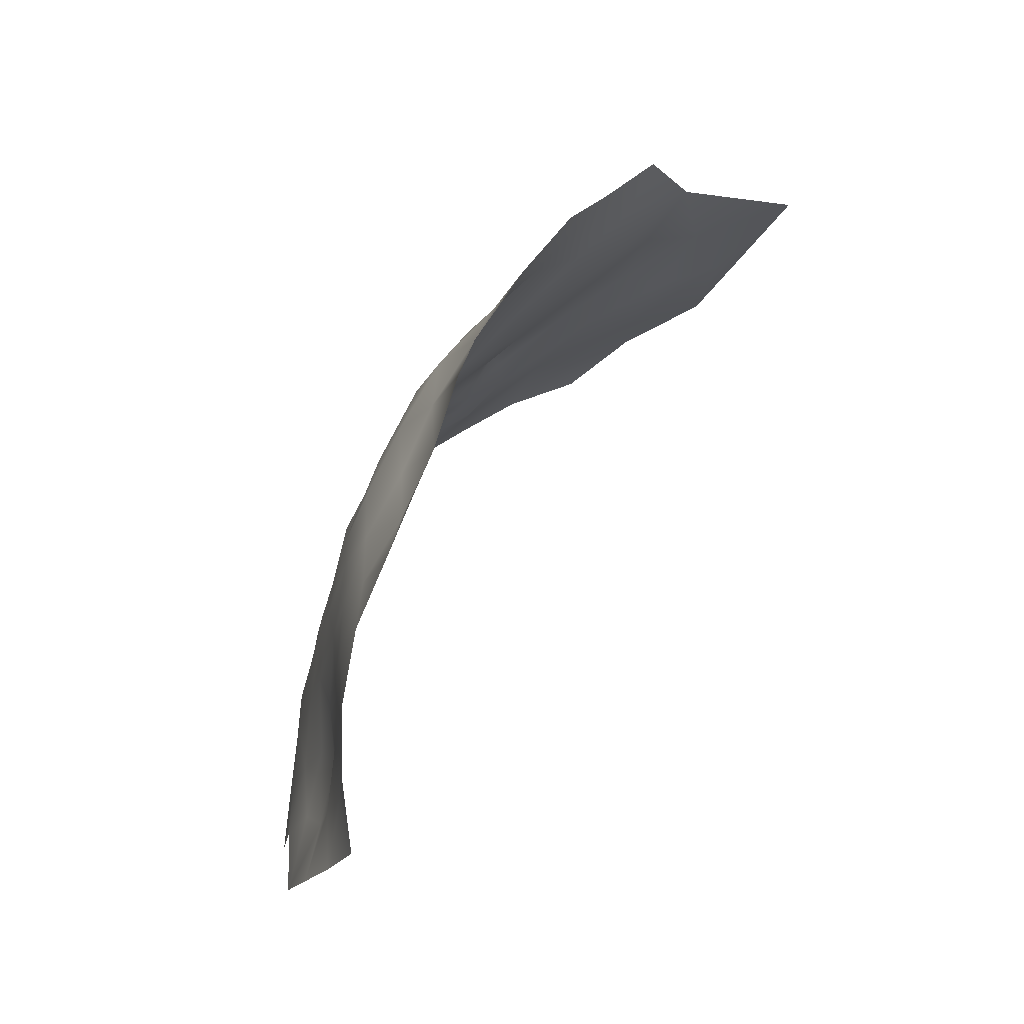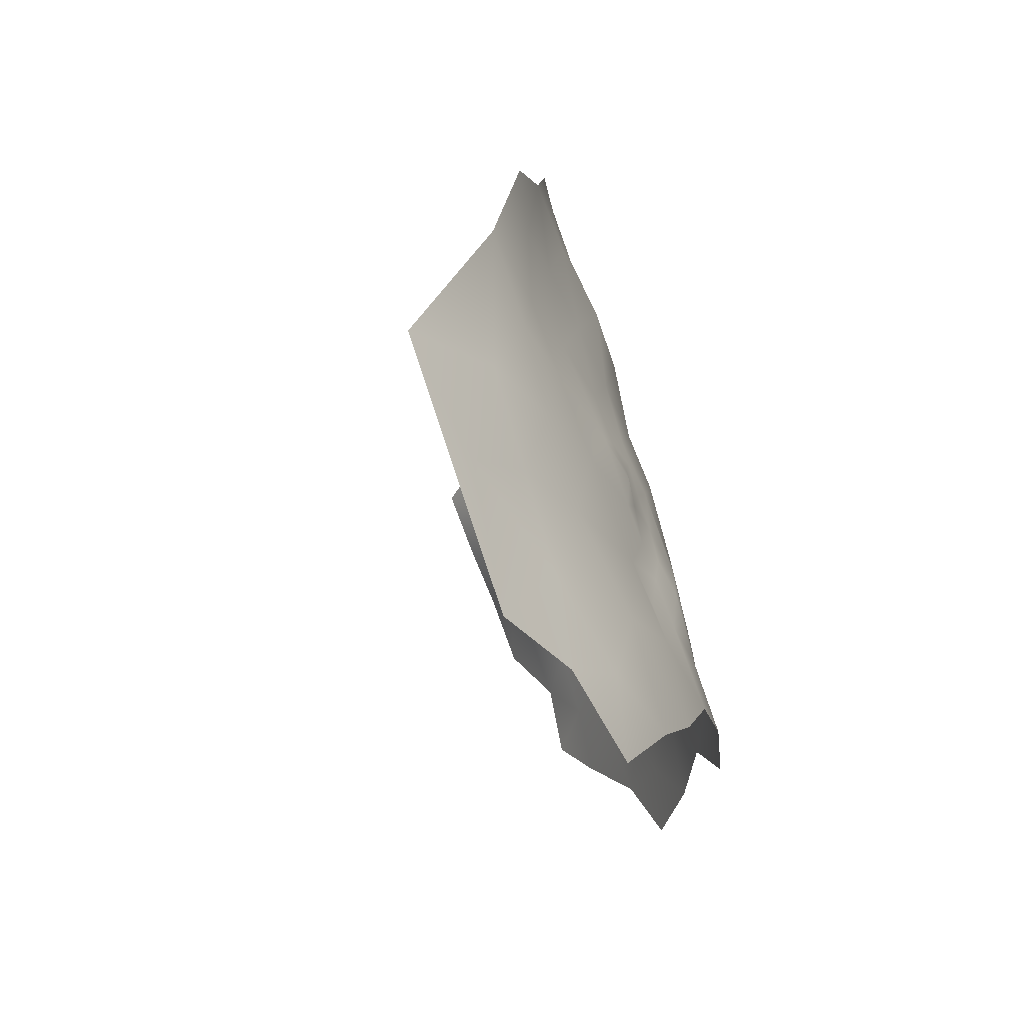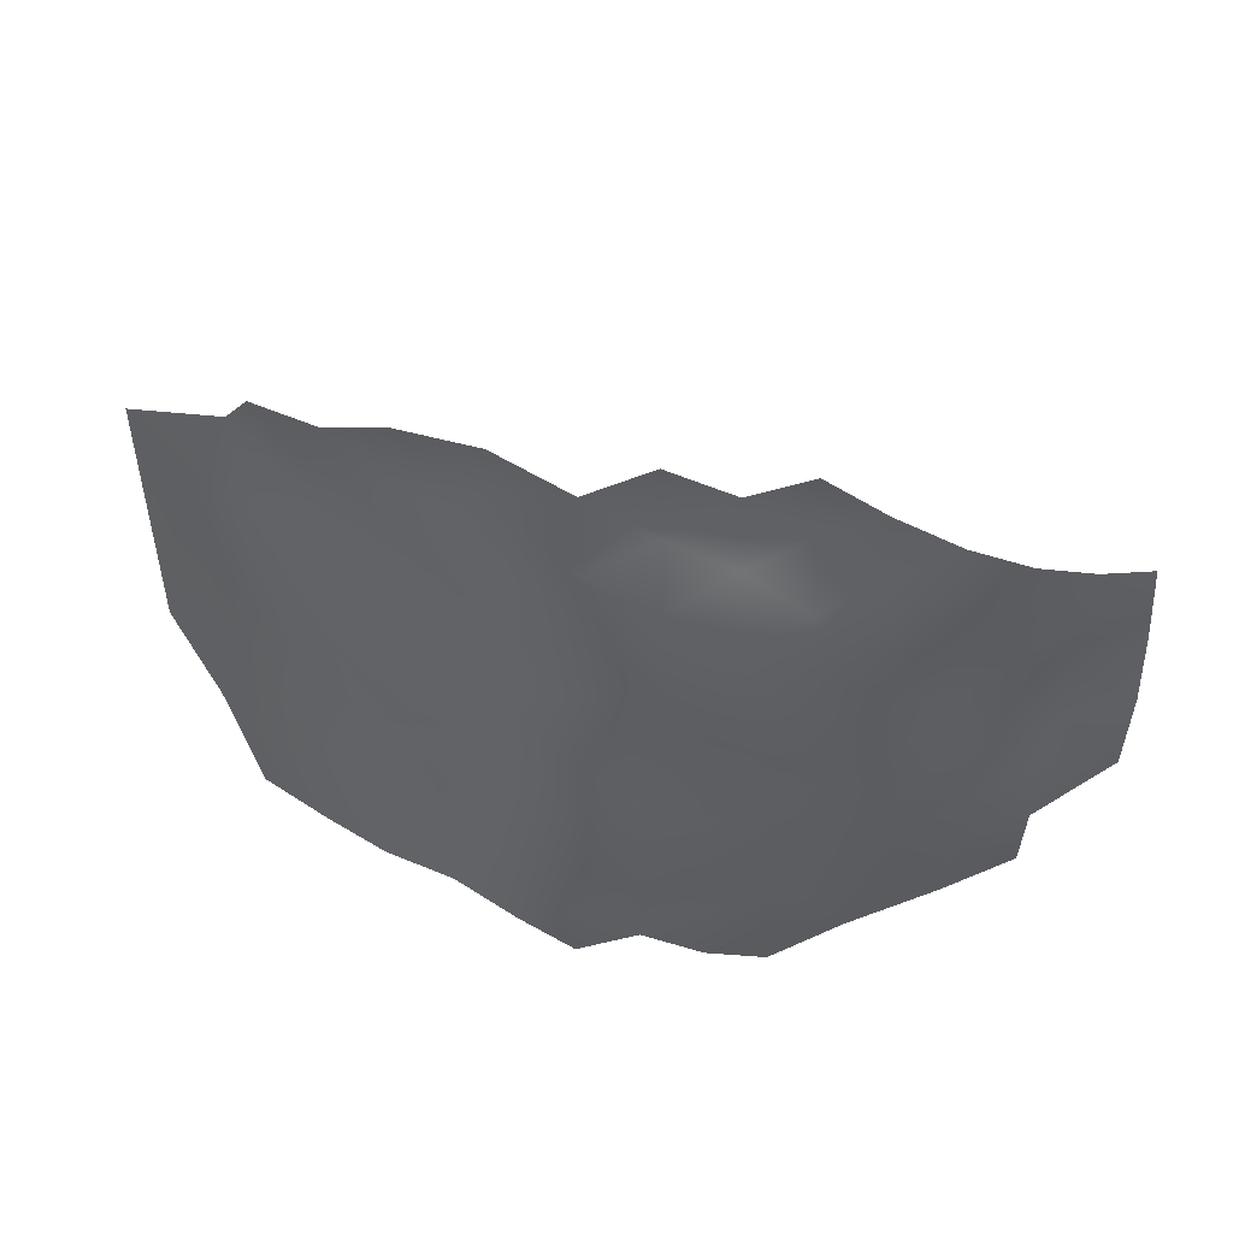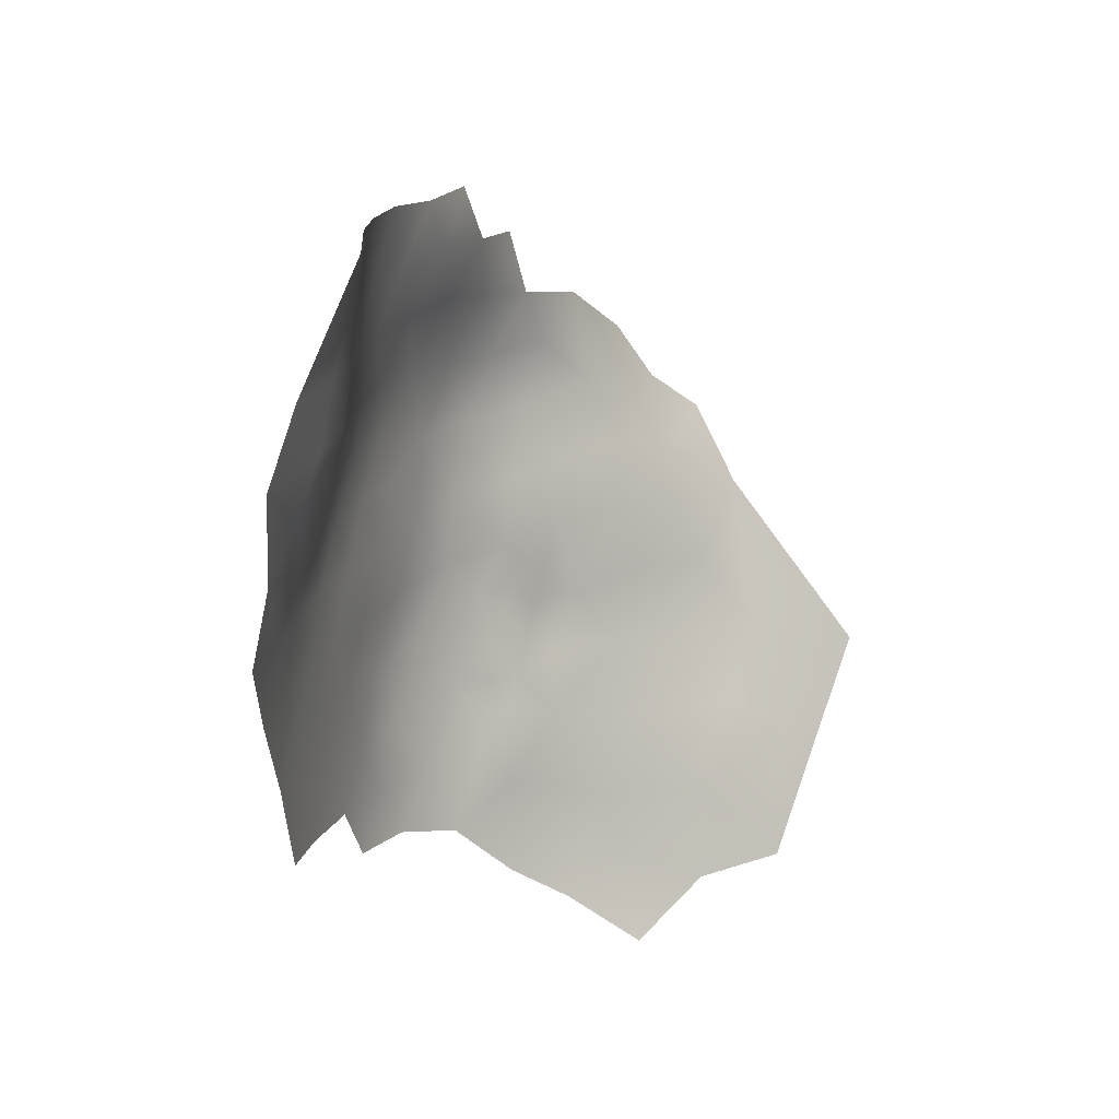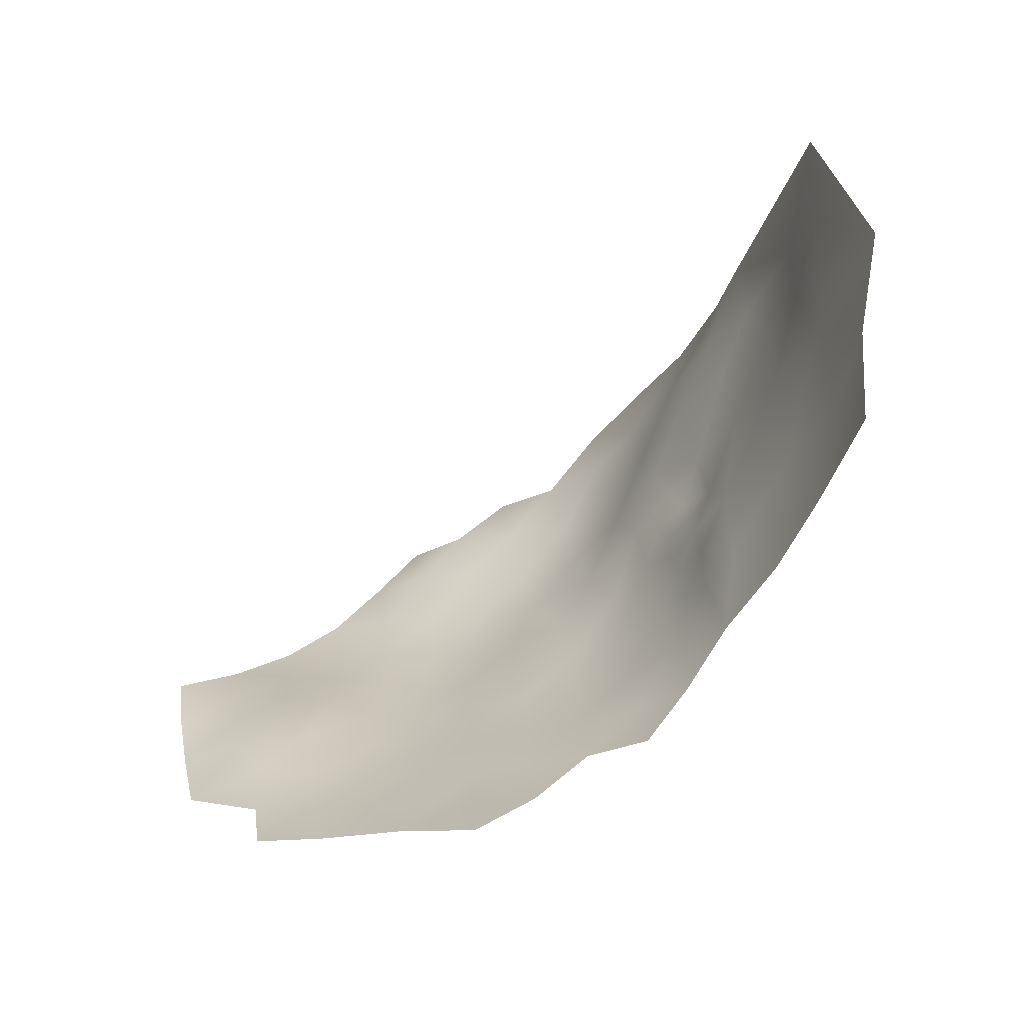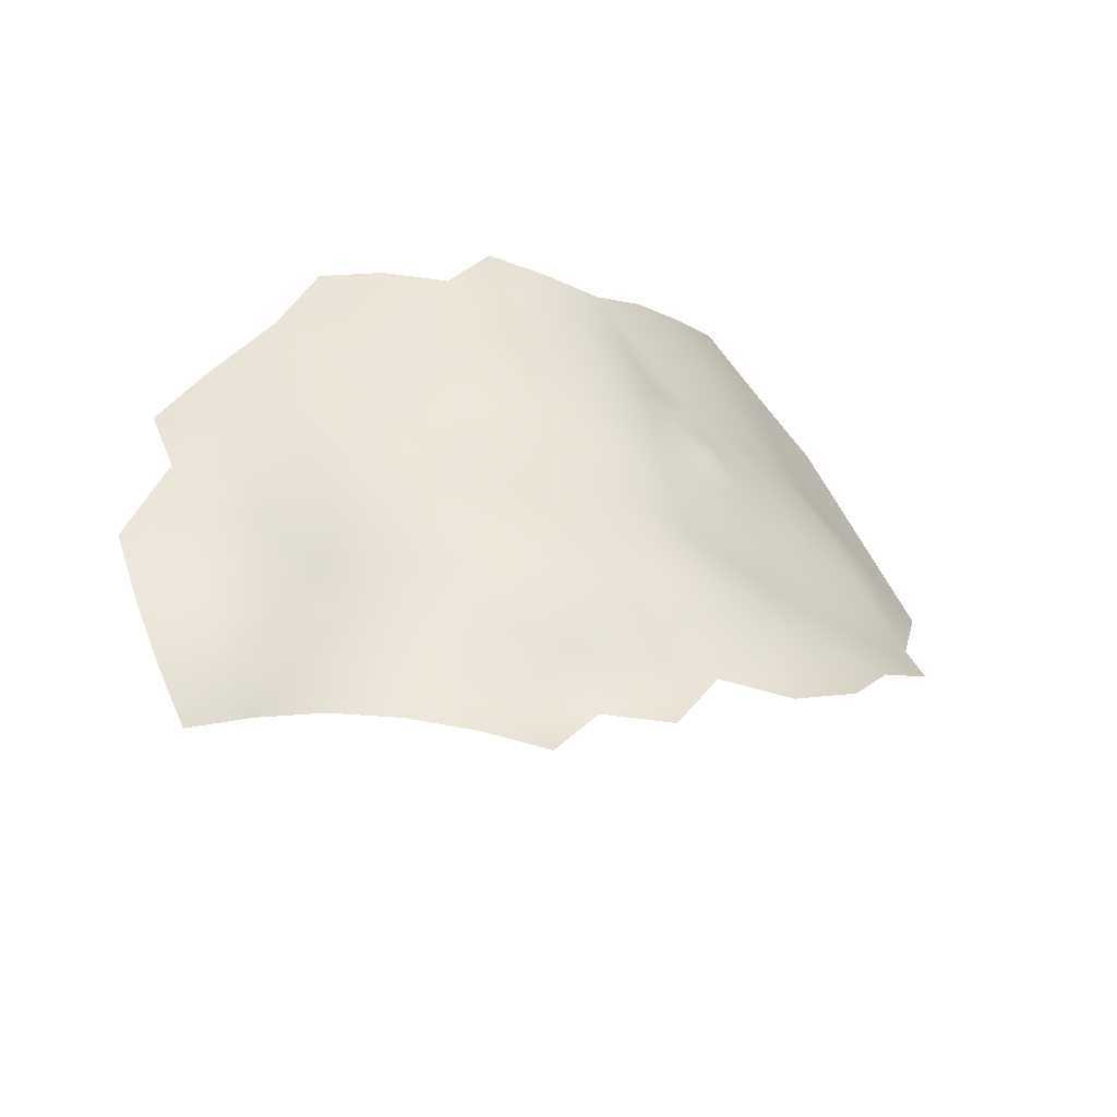
<metadata>
{"format":"obj","ext":"obj","renderer":"f3d","projection":"perspective","resolution":1024,"background":"white","views":[{"elev":64.3,"azim":103.6,"up":"+Y"},{"elev":-17.5,"azim":-105.5,"up":"+Y"},{"elev":63.3,"azim":-0.8,"up":"+Y"},{"elev":-14.7,"azim":105.4,"up":"+Y"},{"elev":-79.9,"azim":-154.3,"up":"+Y"},{"elev":35.5,"azim":155.7,"up":"+Z"}]}
</metadata>
<code>
v -385.1 456.6 -336
v -388.8 457.9 -339.6
v -388.7 463 -340.6
v -388.7 452.7 -337.7
v -384.9 465.8 -338.7
v -392 465.6 -342.4
v -384.3 461.1 -336.9
v -388.9 467.8 -341.6
v -393.4 470.5 -346.1
v -384.7 470.4 -339.9
v -388 472.1 -343.3
v -380.4 467.7 -336
v -374.2 471 -333.2
v -380.7 474.8 -339.4
v -393.1 461.5 -343
v -394.7 453.2 -343
v -384.6 452.1 -333.3
v -387.3 446.7 -334.7
v -390.7 448.3 -338.8
v -380.2 456.4 -332.1
v -392.4 443 -337.5
v -361.6 514 -345.8
v -353 509.5 -344.7
v -344.9 513.7 -344.6
v -361.3 504.9 -342.2
v -370.3 508.3 -345.7
v -370.4 499.8 -340.6
v -378.3 503.3 -346.2
v -379 494.8 -342.4
v -370.5 490.5 -337.1
v -361.7 495.9 -337.4
v -352.6 501.2 -340.2
v -386.9 500.7 -349.9
v -386.8 489.2 -347.7
v -395.1 493.6 -354.4
v -394.5 482.9 -352.3
v -378.9 484 -341.2
v -371.3 479.5 -335.3
v -361.4 485.6 -334
v -352.6 492.2 -334.9
v -328.8 504.6 -340.8
v -320.7 499.7 -341
v -320.8 490.1 -339.8
v -328.8 494.9 -338.1
v -328.7 485.7 -336.7
v -320.9 481.1 -338.5
v -312.8 485.5 -341.7
v -312.9 494.8 -342.7
v -305.1 489.6 -345.7
v -304.8 480.4 -342
v -313.3 477.1 -339.3
v -305 471.5 -338.1
v -336.8 490.6 -335.9
v -337 499.7 -339.1
v -380 511.5 -349.8
v -402.8 494.9 -359.6
v -398.7 504.5 -357.1
v -390.6 509.8 -353.7
v -407.1 502 -362
v -321.1 473.5 -337.9
v -314 468.3 -337.5
v -337.4 433.7 -324.4
v -414 422.2 -350.6
v -404.7 427.9 -342.4
v -426.1 435.9 -369.3
v -344.8 504.9 -342.4
v -344.8 496.3 -337.2
v -337.2 508.7 -342.7
v -386.9 479.2 -345.5
v -402.2 475.8 -355.3
v -409.7 478.5 -361.9
v -401.3 464.8 -350.7
v -410.3 466.7 -359.1
v -407.9 455.3 -354.7
v -415 444.6 -359.7
v -404.3 442.7 -346.4
v -371.8 430.6 -322.6
v -363.5 434.6 -323
v -355.2 430 -322.1
v -346.9 425.8 -322.9
v -363.6 443.9 -325.2
v -355.3 439.3 -323.8
v -371.7 439 -324.7
v -371.9 448.9 -326.7
v -372.3 459.8 -329.4
v -380.2 443.7 -329.3
v -363.9 454.2 -326.3
v -364.5 464 -329.1
v -355.9 449.3 -325.8
v -356.1 459 -327.8
v -356.1 468.2 -330.2
v -347.9 454.2 -326.8
v -348 463.6 -328.6
v -387.3 435.6 -330.6
v -348 472.8 -330.4
v -355.8 477.2 -331.4
v -340 467.9 -329.9
v -340.9 477.3 -331.8
v -339.9 458.6 -327.9
v -332 463 -330.4
v -332.8 472.5 -332.4
v -340 449.1 -326.8
v -332 453.6 -327.9
v -364.3 473.7 -331.9
v -324.3 467.2 -334.6
v -324.4 457.7 -331.4
v -316.5 461.4 -334.2
v -349.5 482.3 -332.1
v -379.1 434.4 -325.6
v -315.7 453.4 -331
v -324.5 448.5 -328.8
v -333 444.1 -326.5
v -325.5 438.9 -327
v -316.2 443.7 -329.2
v -347.1 435 -323.7
v -347.5 444.4 -325.2
v -396.5 430.9 -336.3
v -411.8 433.4 -351.1
v -415.5 457.5 -363.8
v -418.1 469.4 -368.3
v -422 455.8 -372
v -427.3 469.1 -381.2
v -419 431.9 -359.1
v -402.5 485.4 -359.1
v -411.2 490.9 -366.7
v -344 487.2 -334
v -335.9 482.1 -334.2
v -328 477.2 -335.5
v -305.8 461.4 -334.6
v -340.9 440.6 -324.6
f 2 3 15
f 6 3 8
f 6 15 3
f 14 10 12
f 9 6 8
f 9 8 11
f 20 1 17
f 5 8 3
f 5 10 8
f 16 19 4
f 4 1 2
f 12 10 5
f 21 18 19
f 18 4 19
f 11 8 10
f 20 7 1
f 2 1 7
f 4 17 1
f 4 18 17
f 2 16 4
f 7 5 3
f 7 3 2
f 16 2 15
f 14 12 13
f 128 60 46
f 68 24 66
f 95 108 96
f 95 93 97
f 115 62 130
f 9 15 6
f 91 104 88
f 128 45 127
f 66 23 32
f 66 24 23
f 91 88 90
f 83 77 78
f 97 98 95
f 50 47 51
f 108 95 98
f 126 127 53
f 46 45 128
f 53 127 45
f 53 45 44
f 90 92 93
f 42 43 48
f 111 106 103
f 101 97 100
f 101 98 97
f 43 47 48
f 111 114 110
f 115 82 79
f 109 77 83
f 80 115 79
f 113 114 111
f 113 111 112
f 102 103 99
f 78 79 82
f 93 99 97
f 93 92 99
f 93 95 91
f 93 91 90
f 83 78 81
f 102 99 92
f 112 103 102
f 112 111 103
f 100 97 99
f 105 100 106
f 89 90 87
f 89 92 90
f 106 111 110
f 40 126 67
f 53 44 54
f 101 100 105
f 107 105 106
f 107 106 110
f 81 78 82
f 51 46 60
f 51 60 61
f 102 116 130
f 102 130 112
f 31 30 39
f 84 83 81
f 115 130 116
f 115 116 82
f 96 91 95
f 88 85 87
f 88 87 90
f 43 45 46
f 43 44 45
f 25 32 23
f 46 51 47
f 46 47 43
f 100 103 106
f 100 99 103
f 7 12 5
f 31 27 30
f 86 109 83
f 96 104 91
f 42 44 43
f 53 67 126
f 53 54 67
f 116 102 92
f 94 109 86
f 49 48 47
f 84 87 85
f 52 51 61
f 52 50 51
f 25 23 22
f 50 49 47
f 116 92 89
f 41 68 54
f 11 10 14
f 71 70 124
f 66 54 68
f 69 11 14
f 69 14 37
f 70 36 124
f 89 81 82
f 89 82 116
f 26 25 22
f 25 26 27
f 25 27 31
f 26 55 28
f 41 44 42
f 41 54 44
f 84 86 83
f 66 32 67
f 66 67 54
f 29 30 27
f 87 81 89
f 87 84 81
f 32 40 67
f 56 57 59
f 40 31 39
f 101 128 127
f 101 127 98
f 36 69 34
f 34 69 37
f 128 101 105
f 128 105 60
f 126 108 98
f 126 98 127
f 61 105 107
f 61 60 105
f 35 36 34
f 35 34 33
f 29 34 37
f 21 19 16
f 112 130 62
f 38 14 13
f 38 37 14
f 108 126 40
f 31 40 32
f 31 32 25
f 125 56 59
f 61 107 129
f 61 129 52
f 94 18 21
f 94 86 18
f 119 74 73
f 35 57 56
f 28 27 26
f 28 29 27
f 104 38 13
f 30 38 39
f 69 9 11
f 86 17 18
f 33 29 28
f 33 34 29
f 30 29 37
f 30 37 38
f 80 62 115
f 124 125 71
f 124 56 125
f 74 72 73
f 119 75 74
f 20 12 7
f 84 85 20
f 120 119 73
f 73 72 70
f 33 28 55
f 33 55 58
f 73 70 71
f 35 56 124
f 35 124 36
f 72 15 9
f 113 112 62
f 117 94 21
f 63 64 118
f 39 104 96
f 39 38 104
f 120 121 119
f 75 76 74
f 122 121 120
f 75 123 118
f 75 118 76
f 108 39 96
f 108 40 39
f 129 107 110
f 86 84 20
f 86 20 17
f 123 63 118
f 33 57 35
f 33 58 57
f 88 13 85
f 88 104 13
f 70 72 9
f 120 73 71
f 36 70 9
f 36 9 69
f 85 12 20
f 85 13 12
f 76 118 64
f 65 123 75
f 76 21 16
f 72 16 15
f 76 64 117
f 76 117 21
f 74 16 72
f 74 76 16
f 121 75 119
f 121 65 75
f 120 71 125
f 122 120 125
f 122 65 121

</code>
